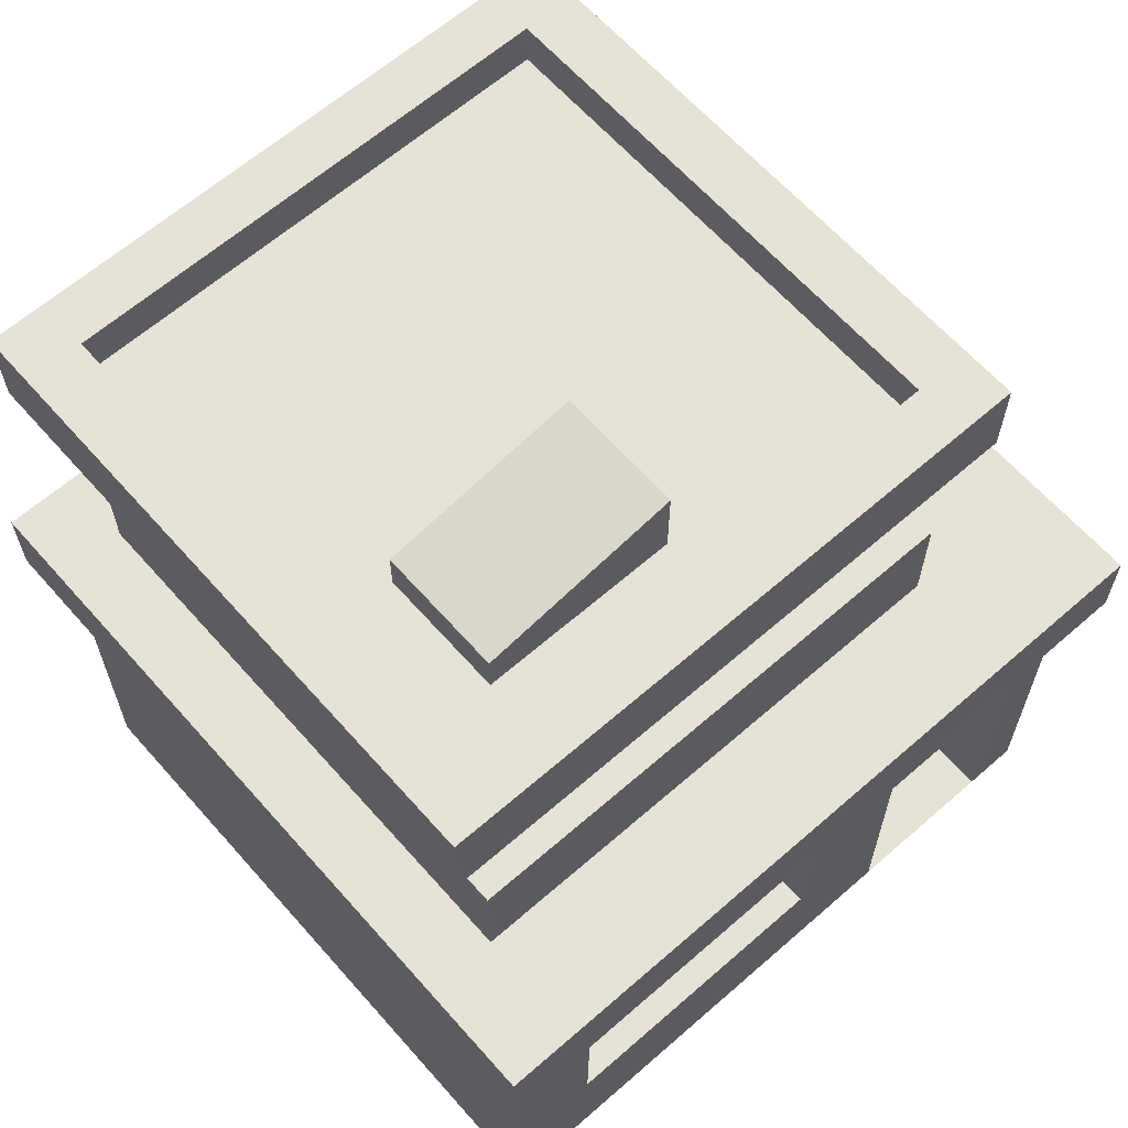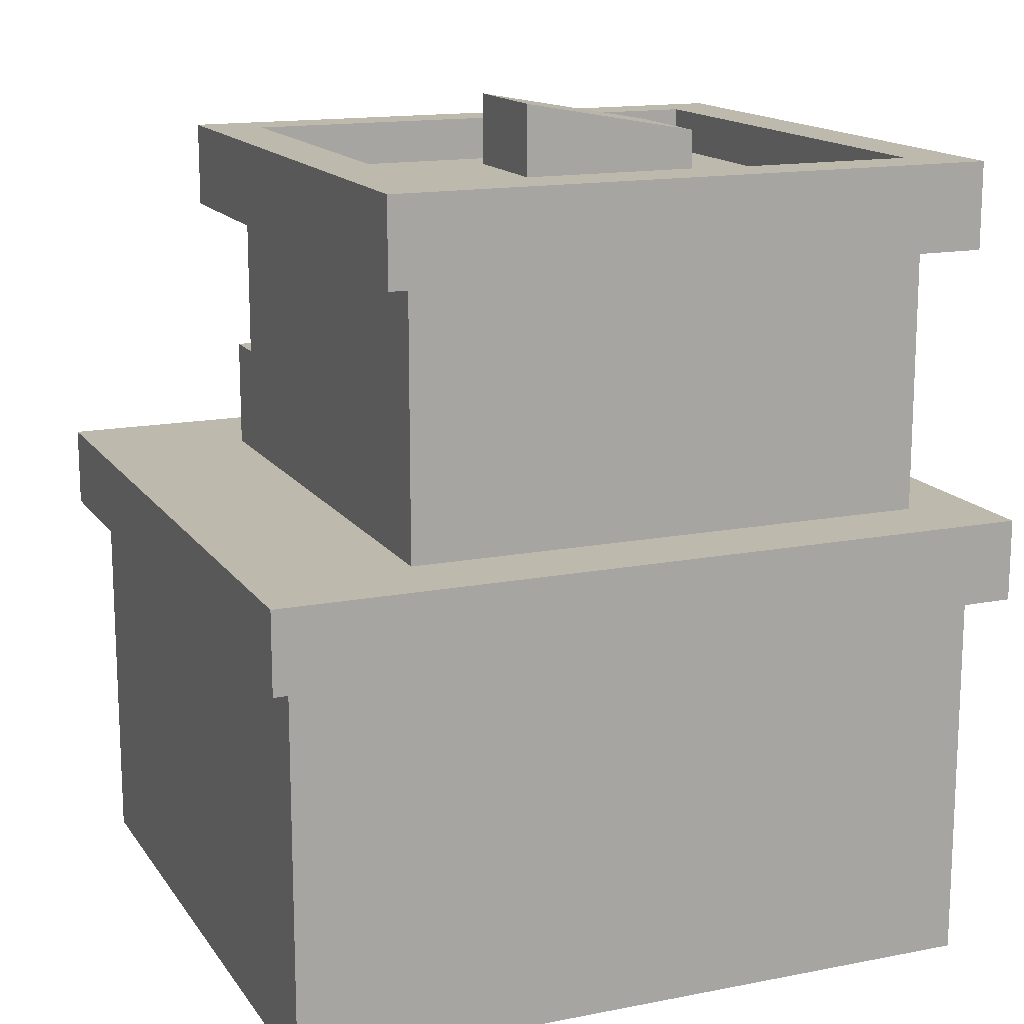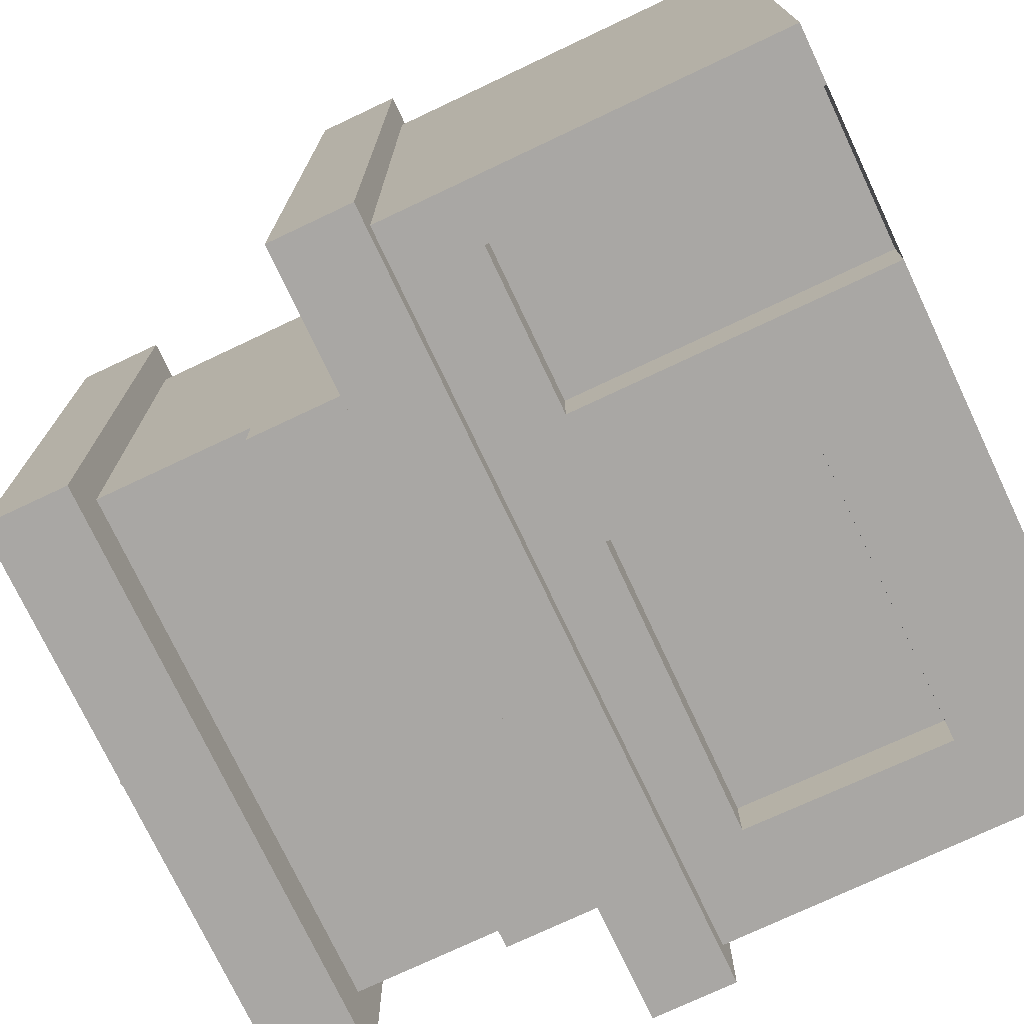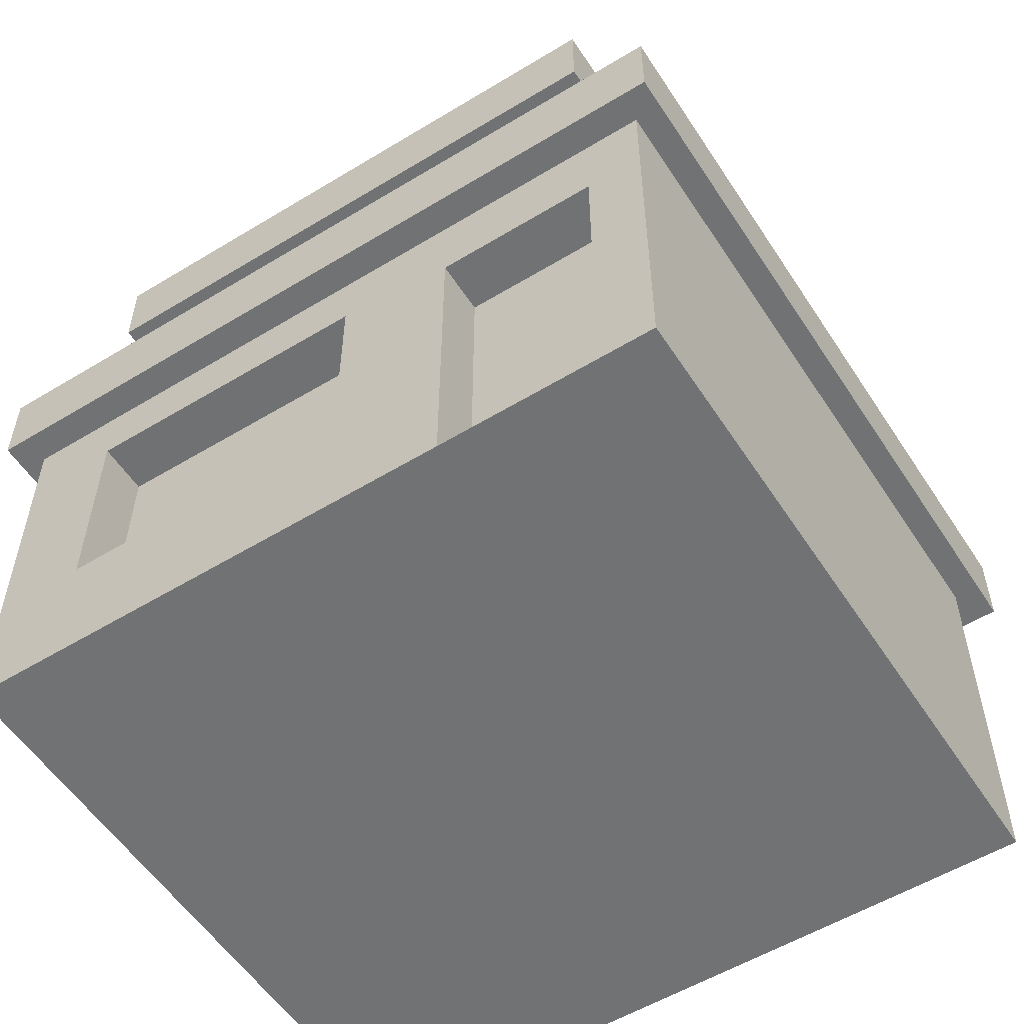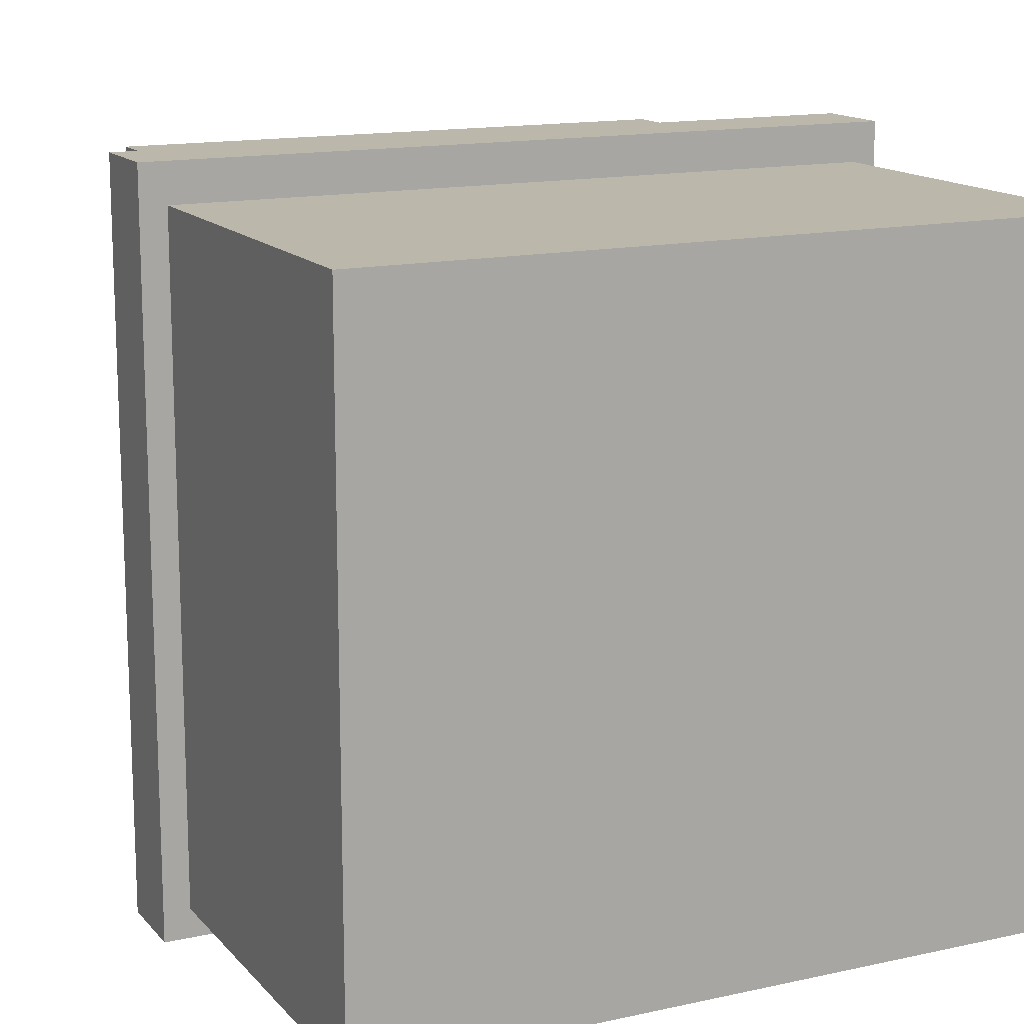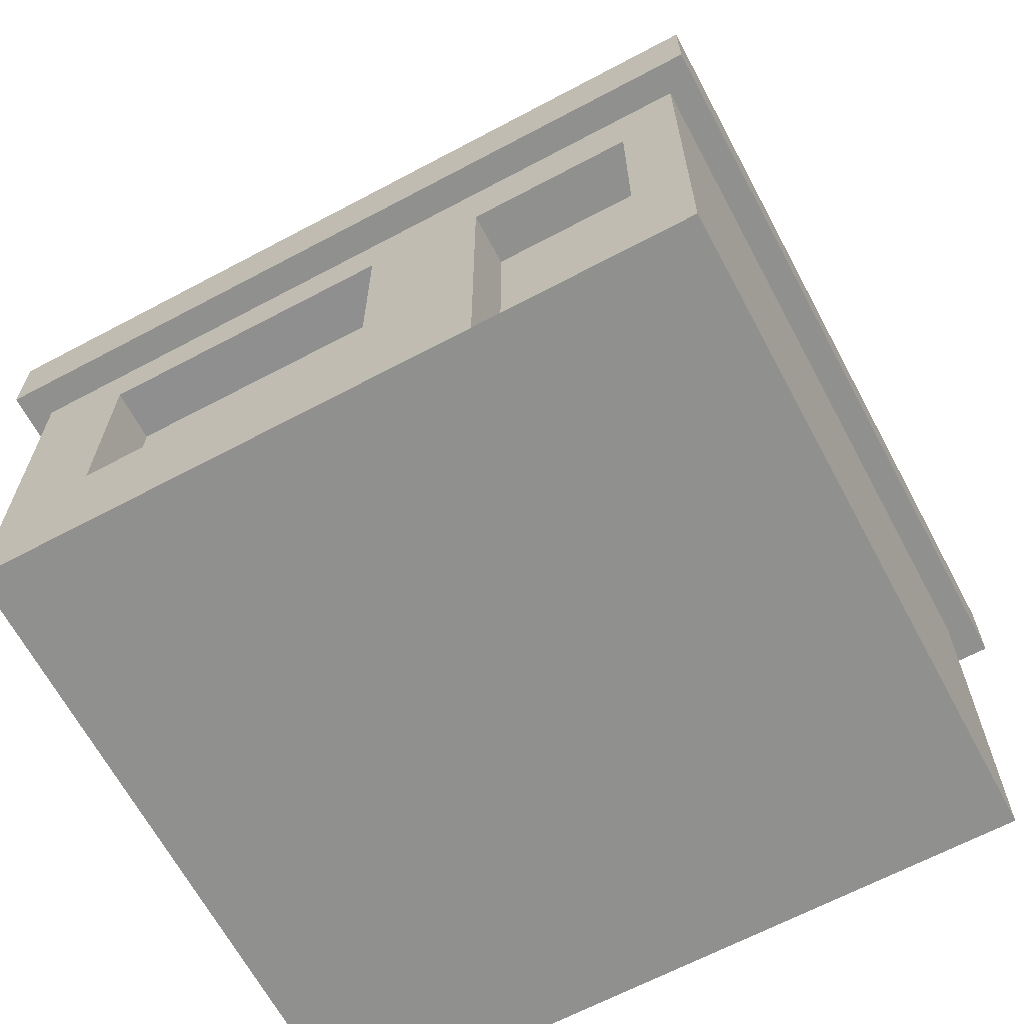
<metadata>
{"format":"obj","ext":"obj","renderer":"f3d","projection":"perspective","resolution":1024,"background":"white","views":[{"elev":63.5,"azim":138.6,"up":"+Y"},{"elev":15.1,"azim":-22.7,"up":"+Y"},{"elev":-74.7,"azim":-64.7,"up":"+Z"},{"elev":-55.4,"azim":-147.4,"up":"+Y"},{"elev":14.5,"azim":-25.7,"up":"+Z"},{"elev":-65.6,"azim":-151.9,"up":"+Y"}]}
</metadata>
<code>
o budynek7
v 2.067 2.608 -2.05
v 2.067 2.608 2.024
v -2.293 -1e-05 -2.05
v -2.293 2.608 -2.05
v -2.293 2.608 2.024
v 1.786 2.744 -1.263
v 1.786 2.744 1.784
v -1.475 2.744 1.784
v -1.475 2.744 -1.263
v -1.475 3.538 -1.54
v 1.786 3.538 -1.54
v 1.786 3.538 -1.263
v 1.786 4.634 1.784
v -1.475 4.634 1.784
v -1.475 3.538 -1.263
v -1.475 4.634 -1.263
v 1.786 4.634 -1.263
v -1.475 2.744 -1.54
v 1.786 2.744 -1.54
v 2.067 -1e-05 -2.05
v 1.5 2 -2.05
v 1.514 0.7733 -2.05
v -0.278 0.7748 -2.05
v -0.2757 1.988 -2.05
v -1.955 1.888 -1.736
v -1.336 5.012 -1.337
v -1.679 4.488 -1.657
v -0.9819 -1e-05 -1.736
v -1.336 5.012 1.707
v -0.9819 -1e-05 -2.05
v -0.6942 2.608 -2.05
v -0.9819 1.888 -1.736
v -1.955 -1e-05 -2.05
v 1.7 5.012 1.707
v 1.5 2 -1.736
v 2.043 4.488 2.027
v -0.2757 1.988 -1.736
v -1.955 2.608 -2.05
v -1.679 4.488 2.027
v 1.514 0.7733 -1.736
v -0.278 0.7748 -1.736
v -2.293 1.888 -2.05
v -0.9819 1.888 -2.05
v 1.7 5.012 -1.337
v -1.955 1.888 -2.05
v 2.043 4.488 -1.657
v 2.043 5.012 2.027
v -1.679 5.012 2.027
v -1.679 5.012 -1.657
v 2.043 5.012 -1.657
v 1.7 4.737 1.707
v -1.336 4.737 1.707
v -1.336 4.737 -1.337
v 1.7 4.737 -1.337
v 1.299 4.448 -1.04
v 1.299 4.991 -1.04
v 1.299 4.448 -0.2874
v 1.299 4.991 -0.2874
v 0.1161 4.663 -1.04
v 0.1161 5.206 -1.04
v 0.1161 4.663 -0.2874
v 0.1161 5.206 -0.2874
v -1.955 -1e-05 -1.736
v 1.786 3.556 1.784
v -1.475 3.556 1.784
v 2.067 -1.1e-05 2.024
v -2.293 -1.1e-05 2.024
v -1.59 2.608 2.024
v -1.955 -1.1e-05 2.024
v -0.9819 -1.1e-05 2.024
v -0.7298 2.608 2.024
v -0.7079 2.744 1.784
v -0.7079 3.556 1.784
v -0.7079 4.634 1.784
v -0.7079 4.634 -1.263
v -0.7079 3.538 -1.263
v -0.7079 3.538 -1.54
v -0.7079 2.744 -1.54
v -0.7079 2.744 -1.263
v -2.293 2.012 2.024
v -1.682 1.952 2.024
v -0.8015 1.866 2.024
v 2.067 1.989 2.024
v 2.067 2.01 -2.05
v 2.217 2.368 -2.229
v 2.217 2.865 -2.229
v 2.217 2.368 2.264
v 2.217 2.865 2.264
v -2.455 2.368 -2.229
v -2.455 2.865 -2.229
v -2.455 2.368 2.264
v -2.455 2.865 2.264
f 25 32 28 63
f 1 2 83 84
f 21 22 40 35
f 1 6 7 2
f 39 48 49 27
f 7 6 12 64
f 15 76 77 10
f 6 19 11 12
f 15 65 14 16
f 9 15 10 18
f 10 77 78 18
f 12 76 75 17
f 21 1 84
f 24 23 30 43
f 54 51 34 44
f 39 27 46 36
f 46 27 49 50
f 36 47 48 39
f 74 75 16 14
f 47 36 46 50
f 35 40 41 37
f 4 38 45 42
f 5 4 42 80
f 32 25 45 43
f 22 23 41 40
f 74 73 64 13
f 45 33 3 42
f 35 37 24 21
f 23 24 37 41
f 83 2 71 82
f 31 1 21 24
f 43 30 28 32
f 22 20 30 23
f 63 33 45 25
f 34 29 48 47
f 48 29 26 49
f 47 50 44 34
f 26 44 50 49
f 51 54 53 52
f 52 29 34 51
f 54 44 26 53
f 26 29 52 53
f 56 58 57 55
f 61 57 58 62
f 62 60 59 61
f 56 55 59 60
f 59 55 57 61
f 62 58 56 60
f 33 63 28 30
f 8 72 73 65
f 12 17 13 64
f 15 9 8 65
f 30 20 66 70
f 3 33 69 67
f 30 70 69 33
f 43 31 24
f 9 79 31 38
f 5 8 9 4
f 7 72 71 2
f 38 4 9
f 8 5 68
f 5 80 81 68
f 12 11 77 76
f 11 19 78 77
f 15 16 75 76
f 13 17 75 74
f 14 65 73 74
f 68 81 82 71
f 7 64 73 72
f 8 68 71 72
f 45 38 31 43
f 6 1 31 79
f 42 3 67 80
f 67 69 81 80
f 81 69 70 82
f 82 70 66 83
f 66 20 84 83
f 20 22 21 84
f 87 85 86 88
f 88 92 91 87
f 90 89 91 92
f 90 86 85 89
f 91 89 85 87
f 88 86 90 92

</code>
